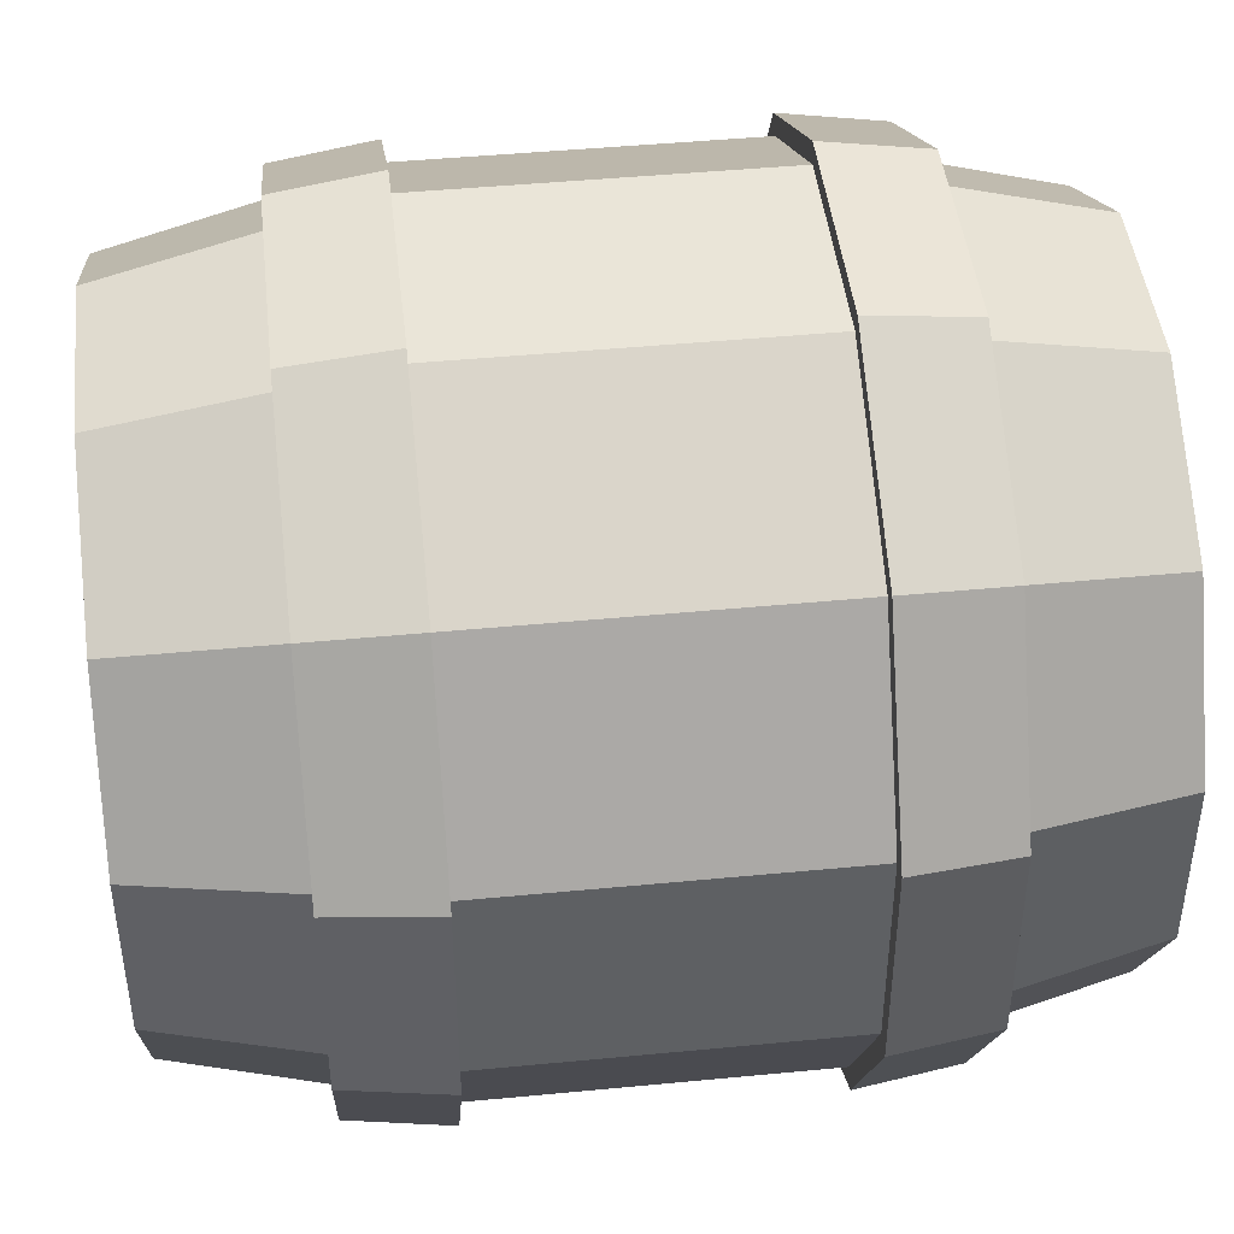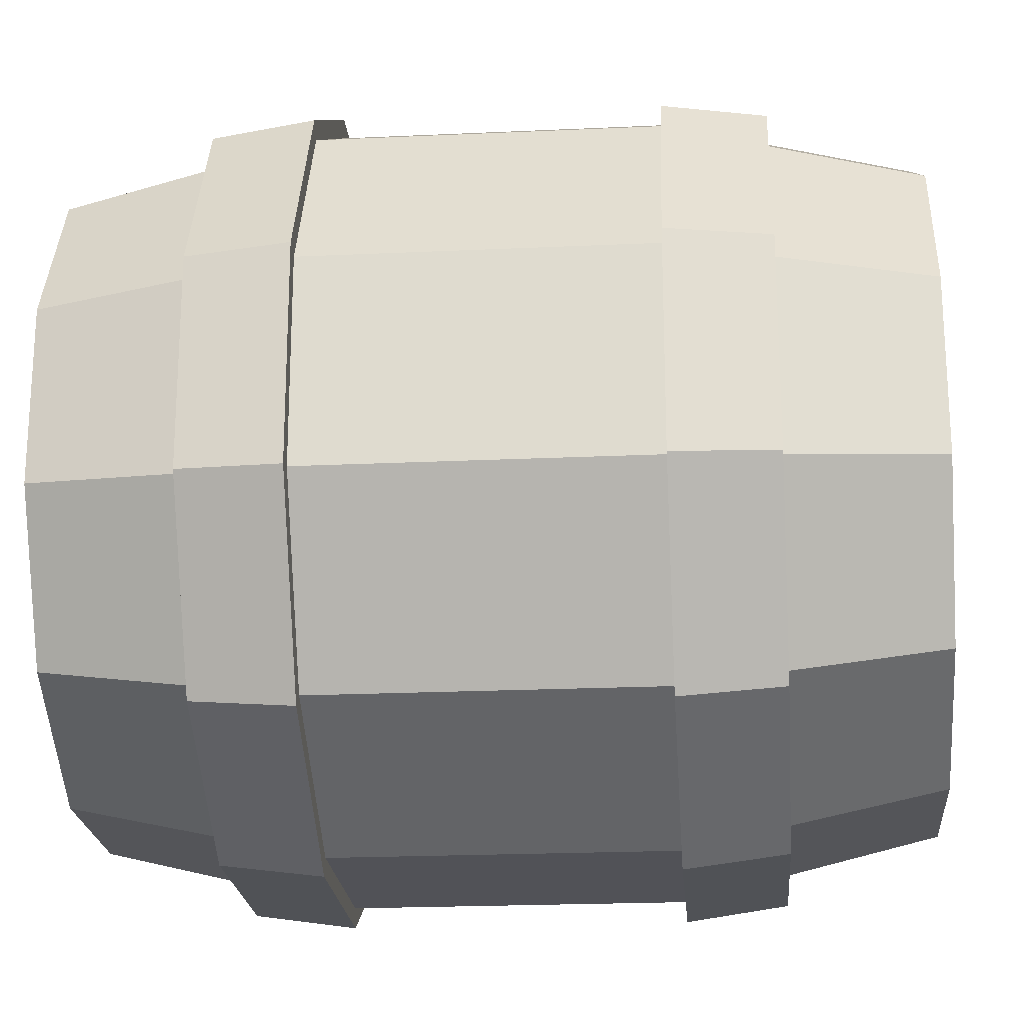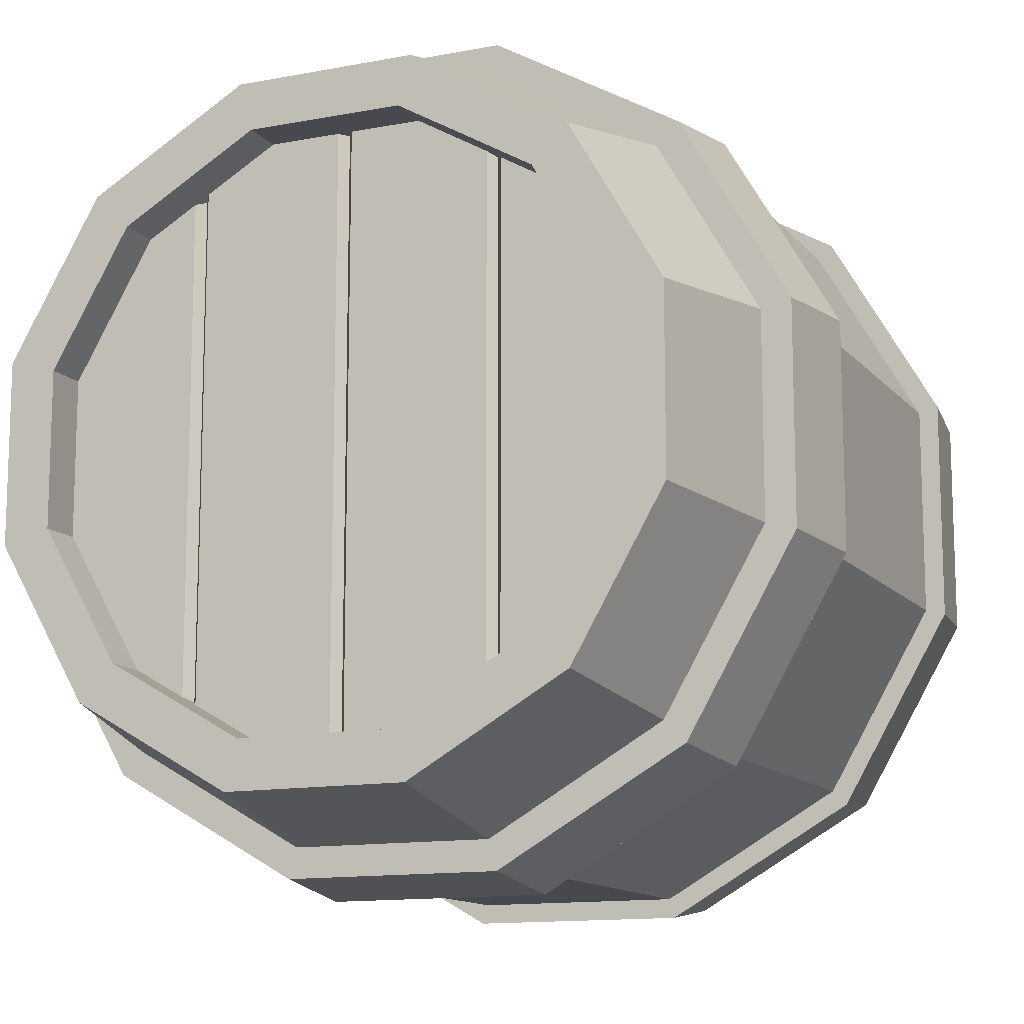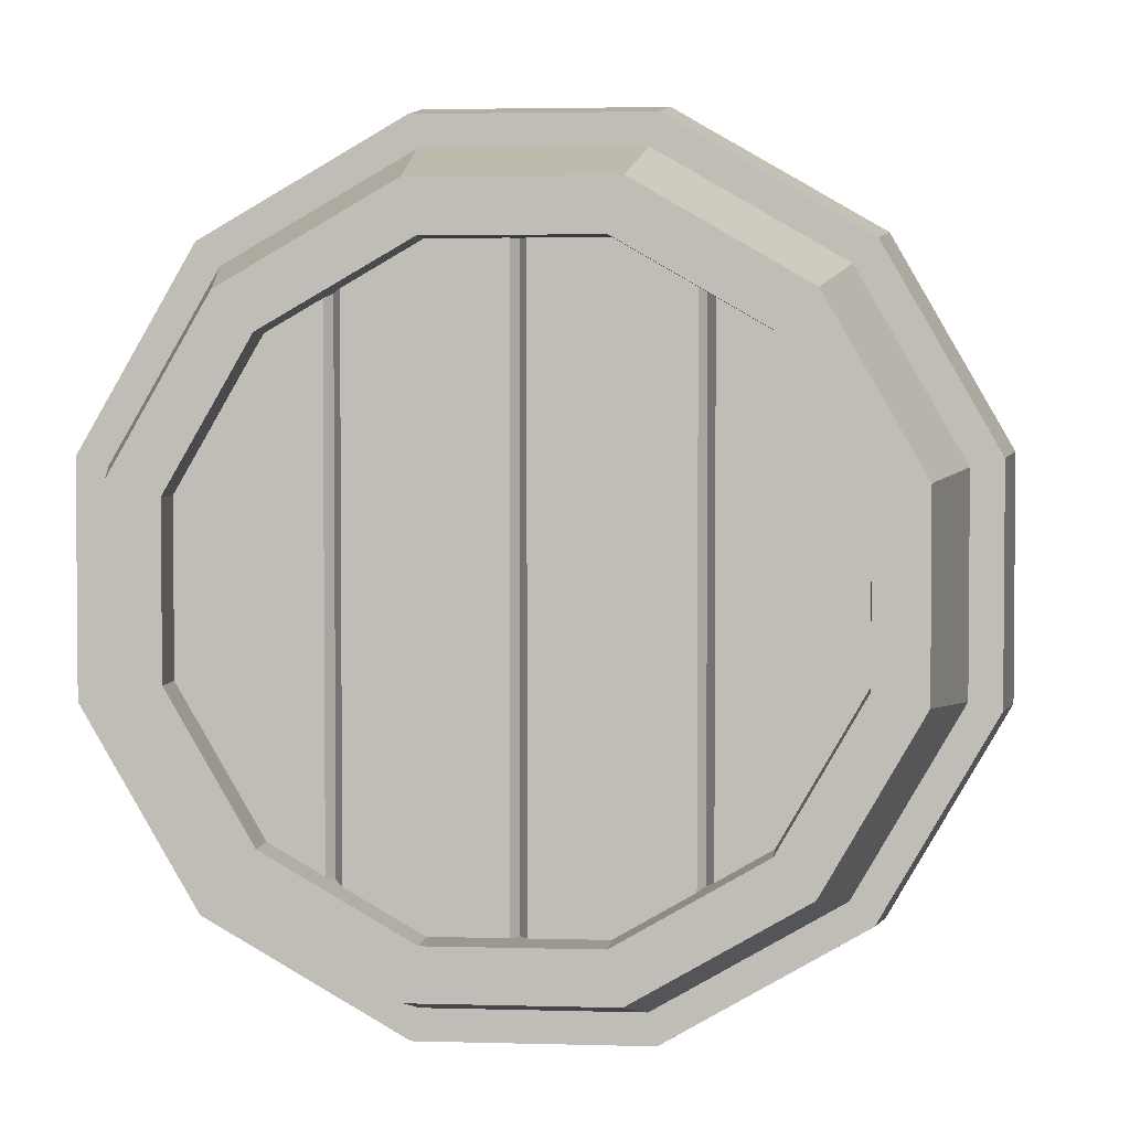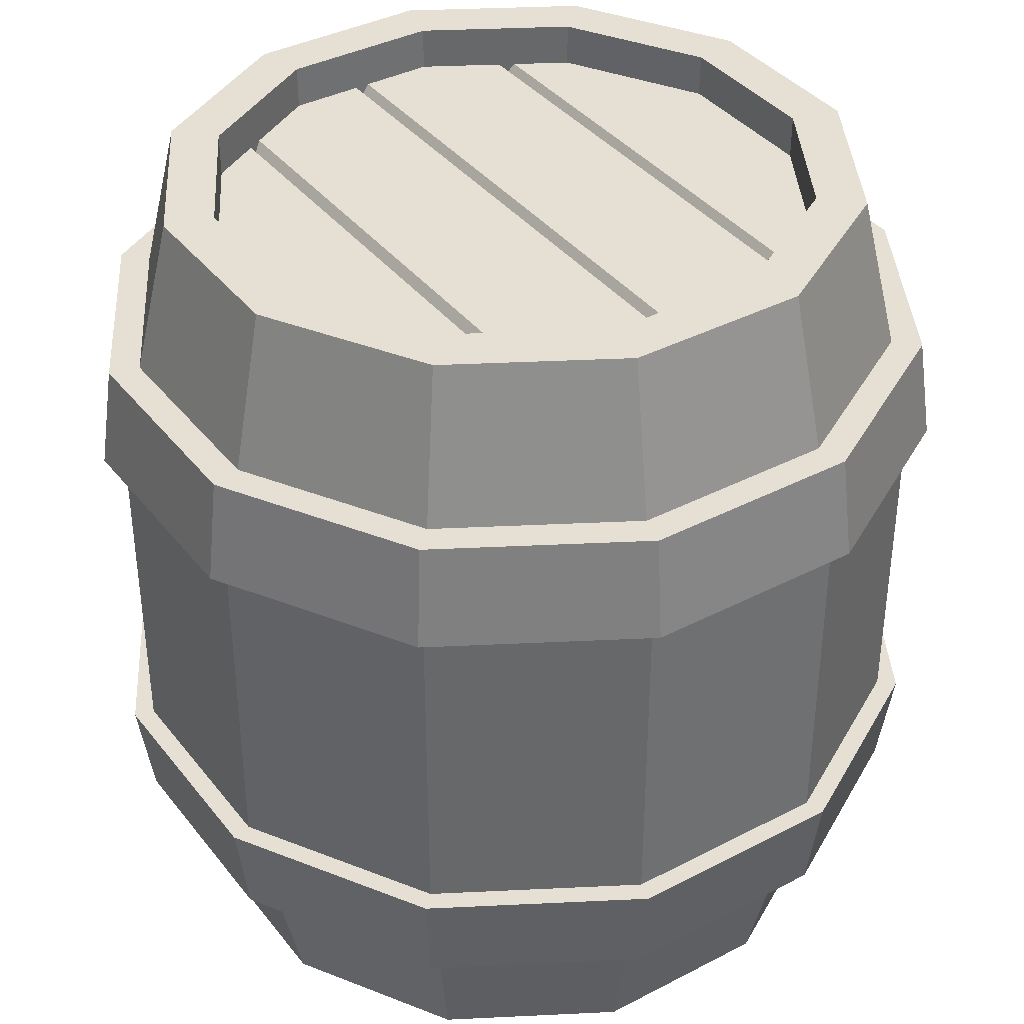
<metadata>
{"format":"obj","ext":"obj","renderer":"f3d","projection":"perspective","resolution":1024,"background":"white","views":[{"elev":44.9,"azim":83.6,"up":"+Z"},{"elev":-21.6,"azim":-85.3,"up":"+Z"},{"elev":-12.6,"azim":-155.9,"up":"+Z"},{"elev":3.1,"azim":5.7,"up":"+Z"},{"elev":38.0,"azim":-33.5,"up":"+Y"}]}
</metadata>
<code>
o object1
g object1
v 0.2415 0.15 0.06471
v 0.2333 0.09 0.06252
v 0.1708 0.09 0.1708
v 0.1768 0.15 0.1768
v 0.06252 0.09 0.2333
v 0.06471 0.15 0.2415
v -0.06252 0.09 0.2333
v -0.06471 0.15 0.2415
v 0 0.09 0.2333
v -0.1708 0.09 0.1708
v -0.1768 0.15 0.1768
v -0.2333 0.09 0.06252
v -0.2415 0.15 0.06471
v -0.2333 0.09 -0.06252
v -0.2415 0.15 -0.06471
v -0.2415 0.15 -0
v -0.1708 0.09 -0.1708
v -0.1768 0.15 -0.1768
v -0.06252 0.09 -0.2333
v -0.06471 0.15 -0.2415
v 0.06252 0.09 -0.2333
v 0.06471 0.15 -0.2415
v 0 0.09 -0.2333
v 0.1708 0.09 -0.1708
v 0.1768 0.15 -0.1768
v 0.2333 0.09 -0.06252
v 0.2415 0.15 -0.06471
v -0.23 0.15 -0
v -0.23 0.15 0.06163
v -0.1684 0.15 0.1684
v -0.06163 0.15 0.23
v 0.06163 0.15 0.23
v 0.1684 0.15 0.1684
v 0.23 0.15 0.06163
v 0.23 0.15 -0
v 0.2415 0.15 -0
v 0.23 0.15 -0.06163
v 0.1684 0.15 -0.1684
v 0.06163 0.15 -0.23
v -0.06163 0.15 -0.23
v -0.1684 0.15 -0.1684
v -0.23 0.15 -0.06163
v -0.23 0.35 0.06163
v -0.23 0.35 -0.06163
v -0.23 0.35 -0
v -0.1684 0.35 -0.1684
v -0.06163 0.35 -0.23
v 0.06163 0.35 -0.23
v 0.1684 0.35 -0.1684
v 0.23 0.35 -0.06163
v 0.23 0.35 -0
v 0.2415 0.35 -0
v 0.2415 0.35 -0.06471
v 0.1768 0.35 -0.1768
v 0.06471 0.35 -0.2415
v -0.06471 0.35 -0.2415
v -0.1768 0.35 -0.1768
v -0.2415 0.35 -0.06471
v -0.2415 0.35 -0
v 0.23 0.35 0.06163
v 0.1684 0.35 0.1684
v 0.06163 0.35 0.23
v -0.06163 0.35 0.23
v -0.1684 0.35 0.1684
v -0.2415 0.35 0.06471
v -0.1768 0.35 0.1768
v -0.06471 0.35 0.2415
v 0.06471 0.35 0.2415
v 0.1768 0.35 0.1768
v 0.2415 0.35 0.06471
v 0.1708 0.41 -0.1708
v 0.06252 0.41 -0.2333
v 0 0.41 0.2162
v -0.05793 0.41 0.2162
v -0.1583 0.41 0.1583
v -0.2162 0.41 0.05793
v -0.2162 0.41 -0.05793
v -0.1583 0.41 -0.1583
v -0.05793 0.41 -0.2162
v 0 0.41 -0.2162
v 0 0.41 -0.2333
v -0.06252 0.41 -0.2333
v -0.1708 0.41 -0.1708
v -0.2333 0.41 -0.06252
v -0.2333 0.41 0.06252
v -0.1708 0.41 0.1708
v -0.06252 0.41 0.2333
v 0 0.41 0.2333
v 0.05793 0.41 -0.2162
v 0.1583 0.41 -0.1583
v 0.2162 0.41 -0.05793
v 0.2162 0.41 0.05793
v 0.1583 0.41 0.1583
v 0.05793 0.41 0.2162
v 0.06252 0.41 0.2333
v 0.1708 0.41 0.1708
v 0.2333 0.41 0.06252
v 0.2333 0.41 -0.06252
v 0.05238 0.5 -0.1955
v 0.1431 0.5 -0.1431
v 0 0.5 -0.1679
v 0.045 0.5 -0.1679
v 0.1229 0.5 -0.1229
v 0.1679 0.5 -0.045
v 0.1679 0.5 0.045
v 0.1229 0.5 0.1229
v 0.045 0.5 0.1679
v 0 0.5 0.1679
v 0 0.5 0.1955
v 0.05238 0.5 0.1955
v 0.1431 0.5 0.1431
v 0.1955 0.5 0.05238
v 0.1955 0.5 -0.05238
v 0 0.5 -0.1955
v -0.045 0.5 0.1679
v -0.1229 0.5 0.1229
v -0.1679 0.5 0.045
v -0.1679 0.5 -0.045
v -0.1229 0.5 -0.1229
v -0.045 0.5 -0.1679
v -0.05238 0.5 -0.1955
v -0.1431 0.5 -0.1431
v -0.1955 0.5 -0.05238
v -0.1955 0.5 0.05238
v -0.1431 0.5 0.1431
v -0.05238 0.5 0.1955
v 0.1679 0.475 0.045
v 0.1679 0.475 -0.045
v 0.1229 0.475 -0.1229
v 0.09416 0.475 -0.1395
v 0.09416 0.475 0.1395
v 0.1229 0.475 0.1229
v 0.09 0.4692 -0.142
v 0.09 0.4692 0.142
v 0.08583 0.475 0.1444
v 0.08583 0.475 -0.1444
v 0.045 0.475 0.1679
v 0.045 0.475 -0.1679
v 0.004167 0.475 -0.1679
v 0.004167 0.475 0.1679
v 0 0.4692 -0.1679
v 0 0.4692 0.1679
v -0.004167 0.475 0.1679
v -0.004167 0.475 -0.1679
v -0.045 0.475 0.1679
v -0.045 0.475 -0.1679
v -0.08583 0.475 -0.1444
v -0.08583 0.475 0.1444
v -0.09 0.4692 -0.142
v -0.09 0.4692 0.142
v -0.09416 0.475 -0.1395
v -0.09416 0.475 0.1395
v -0.1229 0.475 0.1229
v -0.1229 0.475 -0.1229
v -0.1679 0.475 -0.045
v -0.1679 0.475 0.045
v 0 0.09 -0.2162
v -0.05793 0.09 -0.2162
v -0.1583 0.09 -0.1583
v -0.2162 0.09 -0.05793
v -0.2162 0.09 0.05793
v -0.1583 0.09 0.1583
v -0.05793 0.09 0.2162
v 0 0.09 0.2162
v 0.05793 0.09 0.2162
v 0.1583 0.09 0.1583
v 0.2162 0.09 0.05793
v 0.2162 0.09 -0.05793
v 0.1583 0.09 -0.1583
v 0.05793 0.09 -0.2162
v 0.1955 -0 0.05238
v 0.1955 -0 -0.05238
v 0 0 0.1679
v 0.045 -0 0.1679
v 0.1229 -0 0.1229
v 0.1679 -0 0.045
v 0.1679 -0 -0.045
v 0.1229 -0 -0.1229
v 0.045 -0 -0.1679
v 0 0 -0.1679
v 0 0 -0.1955
v 0.05238 -0 -0.1955
v 0.1431 -0 -0.1431
v 0.1431 -0 0.1431
v 0.05238 -0 0.1955
v 0 0 0.1955
v -0.045 -0 -0.1679
v -0.1229 -0 -0.1229
v -0.1679 -0 -0.045
v -0.1679 -0 0.045
v -0.1229 -0 0.1229
v -0.045 -0 0.1679
v -0.05238 -0 0.1955
v -0.1431 -0 0.1431
v -0.1955 -0 0.05238
v -0.1955 -0 -0.05238
v -0.1431 -0 -0.1431
v -0.05238 -0 -0.1955
v 0.1679 0.025 -0.045
v 0.1679 0.025 0.045
v 0.1229 0.025 0.1229
v 0.09416 0.025 0.1395
v 0.09416 0.025 -0.1395
v 0.1229 0.025 -0.1229
v 0.09 0.03085 0.142
v 0.09 0.03085 -0.142
v 0.08583 0.025 0.1444
v 0.08583 0.025 -0.1444
v 0.045 0.025 -0.1679
v 0.045 0.025 0.1679
v 0.004167 0.025 0.1679
v 0.004167 0.025 -0.1679
v 0 0.03085 0.1679
v 0 0.03085 -0.1679
v -0.004167 0.025 0.1679
v -0.004167 0.025 -0.1679
v -0.045 0.025 -0.1679
v -0.045 0.025 0.1679
v -0.08583 0.025 0.1444
v -0.08583 0.025 -0.1444
v -0.09 0.03085 0.142
v -0.09 0.03085 -0.142
v -0.09416 0.025 -0.1395
v -0.09416 0.025 0.1395
v -0.1229 0.025 -0.1229
v -0.1229 0.025 0.1229
v -0.1679 0.025 0.045
v -0.1679 0.025 -0.045
f 4 3 1
f 3 2 1
f 6 5 4
f 5 3 4
f 9 5 6
f 8 9 6
f 8 7 9
f 11 10 7
f 11 7 8
f 13 12 10
f 13 10 11
f 16 15 14
f 14 12 16
f 12 13 16
f 18 17 14
f 18 14 15
f 20 19 17
f 20 17 18
f 22 21 23
f 23 19 20
f 22 23 20
f 25 24 22
f 24 21 22
f 27 26 25
f 26 24 25
f 36 35 34
f 1 34 33
f 4 33 32
f 6 32 31
f 31 11 8
f 30 13 11
f 29 16 13
f 15 16 42
f 18 15 41
f 20 18 40
f 22 20 39
f 25 22 38
f 38 37 27
f 27 25 38
f 22 39 38
f 20 40 39
f 18 41 40
f 15 42 41
f 16 28 42
f 29 28 16
f 30 29 13
f 31 30 11
f 8 6 31
f 6 4 32
f 4 1 33
f 37 36 27
f 37 35 36
f 1 36 34
f 28 29 43
f 28 43 45
f 45 44 42
f 45 42 28
f 44 45 59
f 65 59 43
f 66 65 64
f 67 66 63
f 68 67 62
f 69 68 61
f 61 60 70
f 60 52 70
f 53 52 50
f 54 53 49
f 55 54 48
f 56 55 47
f 47 46 57
f 46 58 57
f 47 57 56
f 55 48 47
f 54 49 48
f 53 50 49
f 52 51 50
f 60 51 52
f 70 69 61
f 68 62 61
f 67 63 62
f 66 64 63
f 65 43 64
f 59 45 43
f 46 44 58
f 44 59 58
f 55 72 54
f 72 71 54
f 79 80 81
f 72 81 89
f 90 71 72
f 90 98 71
f 91 97 98
f 92 96 97
f 93 95 96
f 94 88 95
f 87 88 74
f 86 87 75
f 85 86 76
f 84 85 77
f 78 83 84
f 78 82 83
f 84 77 78
f 85 76 77
f 86 75 76
f 87 74 75
f 88 73 74
f 94 73 88
f 93 94 95
f 92 93 96
f 91 92 97
f 90 91 98
f 72 89 90
f 81 80 89
f 78 79 82
f 79 81 82
f 89 99 90
f 99 100 90
f 107 108 109
f 126 109 115
f 125 126 116
f 117 124 125
f 117 123 124
f 118 122 123
f 119 121 122
f 120 114 121
f 99 114 102
f 100 99 103
f 113 100 104
f 104 105 112
f 105 111 112
f 106 110 111
f 105 106 111
f 104 112 113
f 100 103 104
f 99 102 103
f 114 101 102
f 120 101 114
f 119 120 121
f 118 119 122
f 117 118 123
f 125 116 117
f 126 115 116
f 109 108 115
f 106 107 110
f 107 109 110
f 104 128 105
f 128 127 105
f 132 127 128
f 131 132 129
f 129 130 131
f 132 128 129
f 131 130 134
f 130 133 134
f 131 134 135
f 135 107 106
f 135 137 107
f 131 135 106
f 106 132 131
f 134 133 135
f 133 136 135
f 136 138 139
f 135 139 140
f 140 137 135
f 135 136 139
f 140 139 142
f 139 141 142
f 140 142 143
f 143 115 108
f 143 145 115
f 108 140 143
f 108 107 140
f 107 137 140
f 142 141 143
f 141 144 143
f 144 146 147
f 147 148 143
f 148 145 143
f 143 144 147
f 147 149 148
f 149 150 148
f 151 149 147
f 147 120 119
f 147 146 120
f 151 147 119
f 119 154 151
f 150 152 148
f 116 115 148
f 115 145 148
f 148 152 116
f 152 153 116
f 152 150 149
f 152 149 151
f 154 155 156
f 152 151 154
f 154 153 152
f 154 156 153
f 141 139 144
f 144 101 120
f 120 146 144
f 144 139 101
f 139 102 101
f 139 138 102
f 133 130 136
f 103 102 136
f 102 138 136
f 136 130 103
f 130 129 103
f 103 129 104
f 129 128 104
f 118 155 119
f 155 154 119
f 117 156 118
f 156 155 118
f 116 153 117
f 153 156 117
f 105 127 106
f 127 132 106
f 114 99 89
f 114 89 80
f 80 79 114
f 79 121 114
f 78 122 121
f 78 121 79
f 77 123 122
f 77 122 78
f 76 124 123
f 76 123 77
f 75 125 124
f 75 124 76
f 74 126 125
f 74 125 75
f 94 110 109
f 109 74 73
f 109 126 74
f 94 109 73
f 93 111 94
f 111 110 94
f 92 112 93
f 112 111 93
f 91 113 92
f 113 112 92
f 90 100 91
f 100 113 91
f 81 72 55
f 56 81 55
f 56 82 81
f 57 83 82
f 57 82 56
f 58 84 83
f 58 83 57
f 59 65 85
f 85 84 59
f 84 58 59
f 66 86 85
f 66 85 65
f 67 87 86
f 67 86 66
f 68 95 88
f 88 87 67
f 68 88 67
f 69 96 68
f 96 95 68
f 70 97 69
f 97 96 69
f 97 70 52
f 52 53 98
f 98 97 52
f 54 71 53
f 71 98 53
f 30 64 43
f 30 43 29
f 30 31 64
f 31 63 64
f 32 62 31
f 62 63 31
f 61 62 33
f 62 32 33
f 61 33 60
f 33 34 60
f 60 34 35
f 35 37 51
f 37 50 51
f 60 35 51
f 50 37 49
f 37 38 49
f 49 38 39
f 49 39 48
f 48 39 47
f 39 40 47
f 47 40 46
f 40 41 46
f 46 41 42
f 46 42 44
f 26 27 36
f 36 1 2
f 2 26 36
f 163 164 9
f 5 9 165
f 166 3 5
f 166 2 3
f 167 26 2
f 168 24 26
f 169 21 24
f 170 23 21
f 19 23 158
f 17 19 159
f 14 17 160
f 12 14 161
f 162 10 12
f 162 7 10
f 12 161 162
f 14 160 161
f 17 159 160
f 19 158 159
f 23 157 158
f 170 157 23
f 169 170 21
f 168 169 24
f 167 168 26
f 166 167 2
f 5 165 166
f 9 164 165
f 162 163 7
f 163 9 7
f 167 171 168
f 171 172 168
f 179 180 181
f 198 181 187
f 197 198 188
f 189 196 197
f 189 195 196
f 190 194 195
f 191 193 194
f 192 186 193
f 185 186 174
f 184 185 175
f 171 184 176
f 172 171 177
f 177 178 183
f 178 182 183
f 177 183 172
f 171 176 177
f 184 175 176
f 185 174 175
f 186 173 174
f 192 173 186
f 191 192 193
f 190 191 194
f 189 190 195
f 197 188 189
f 198 187 188
f 181 180 187
f 178 179 182
f 179 181 182
f 176 200 177
f 200 199 177
f 204 199 200
f 203 204 201
f 201 202 203
f 204 200 201
f 203 202 206
f 202 205 206
f 206 205 208
f 205 207 208
f 207 210 211
f 207 211 212
f 212 209 208
f 212 208 207
f 212 211 214
f 211 213 214
f 214 213 216
f 213 215 216
f 215 218 219
f 219 220 216
f 220 217 216
f 216 215 219
f 219 221 220
f 221 222 220
f 223 222 221
f 223 221 224
f 226 227 228
f 223 224 226
f 226 225 223
f 226 228 225
f 175 201 176
f 201 200 176
f 207 205 202
f 202 201 175
f 202 175 207
f 175 174 207
f 174 210 207
f 215 213 211
f 211 174 173
f 211 210 174
f 173 192 215
f 215 211 173
f 192 218 215
f 224 221 219
f 219 192 191
f 219 218 192
f 219 191 224
f 191 226 224
f 190 227 191
f 227 226 191
f 189 228 190
f 228 227 190
f 188 225 189
f 225 228 189
f 220 222 223
f 223 225 188
f 223 188 220
f 188 187 220
f 187 217 220
f 212 214 216
f 216 187 180
f 216 217 187
f 180 212 216
f 180 179 212
f 179 209 212
f 203 206 208
f 208 179 178
f 208 209 179
f 208 178 203
f 178 204 203
f 177 199 178
f 199 204 178
f 166 184 167
f 184 171 167
f 165 185 166
f 185 184 166
f 186 185 165
f 163 186 164
f 186 165 164
f 163 193 186
f 162 194 193
f 162 193 163
f 161 195 194
f 161 194 162
f 160 196 195
f 160 195 161
f 159 197 196
f 159 196 160
f 158 198 197
f 158 197 159
f 170 182 181
f 181 158 157
f 181 198 158
f 170 181 157
f 169 183 170
f 183 182 170
f 168 172 169
f 172 183 169

</code>
